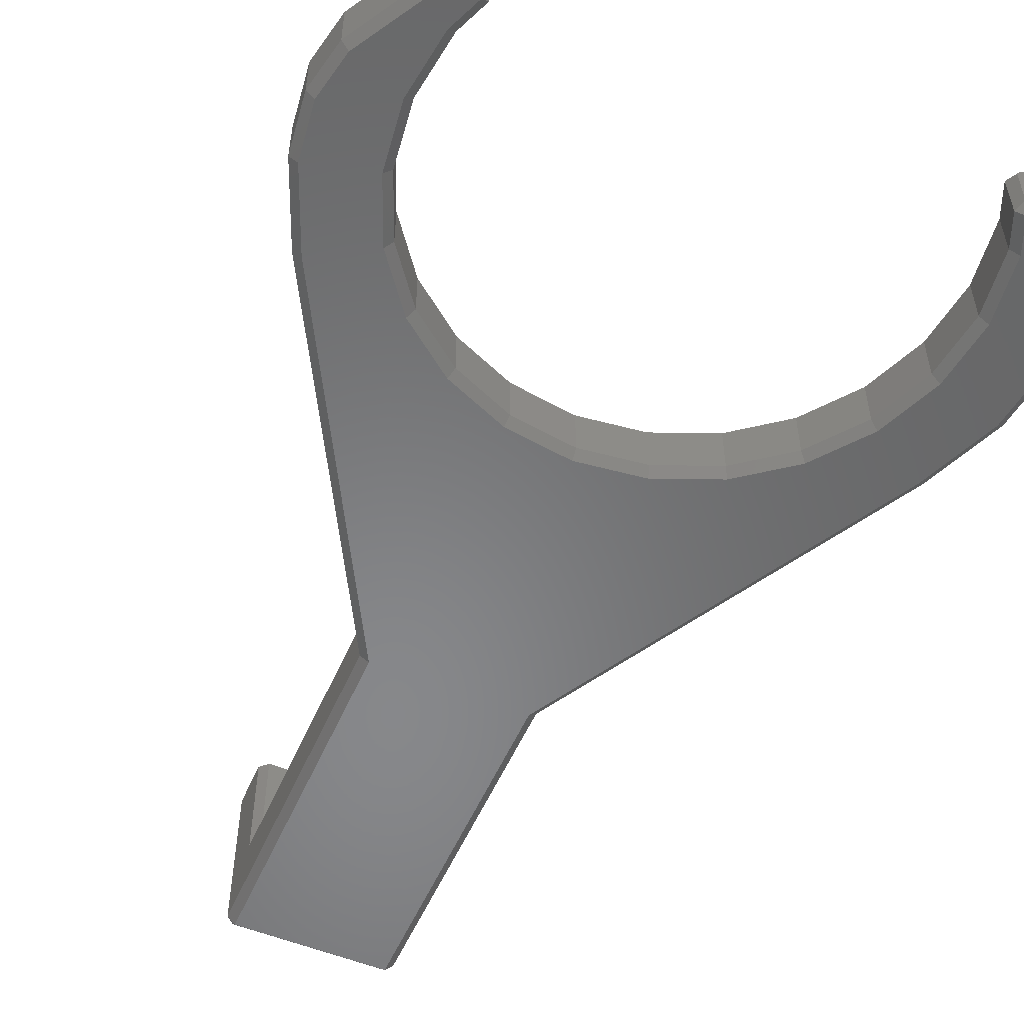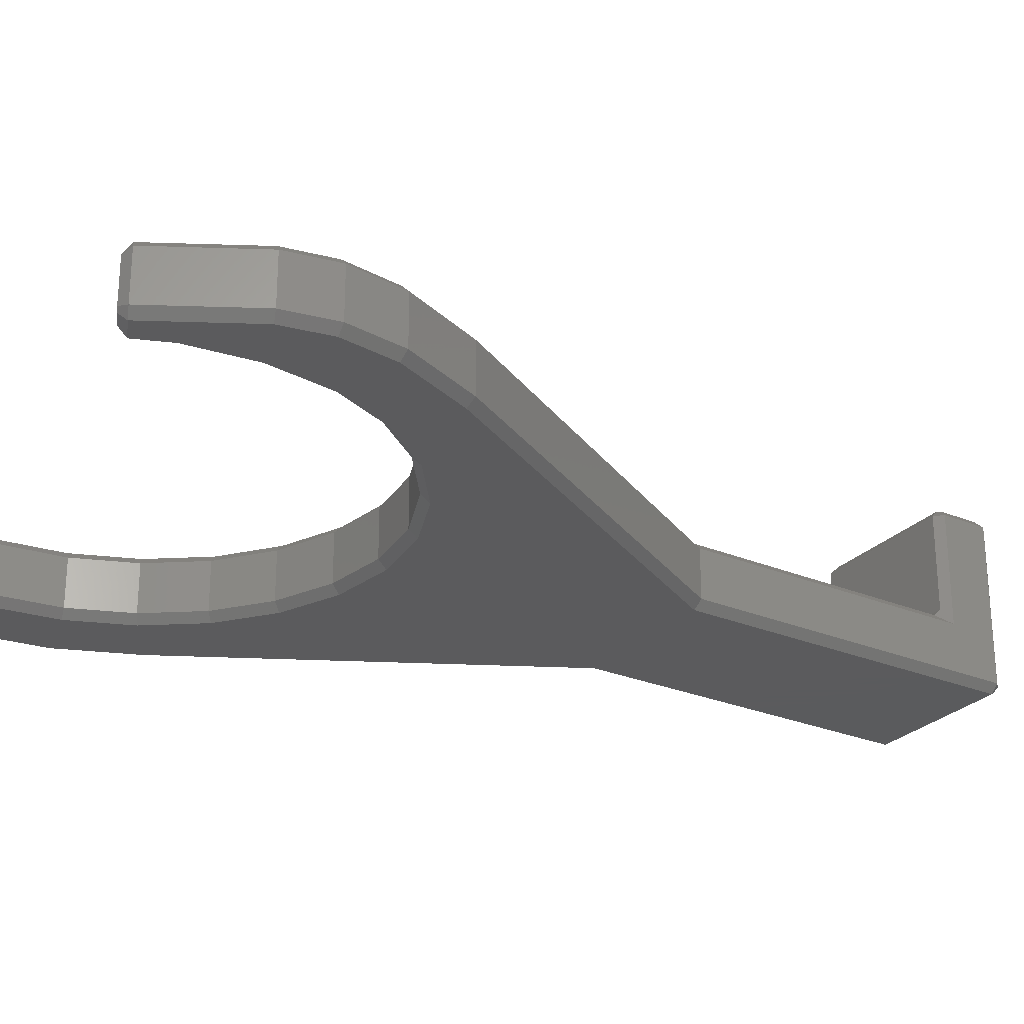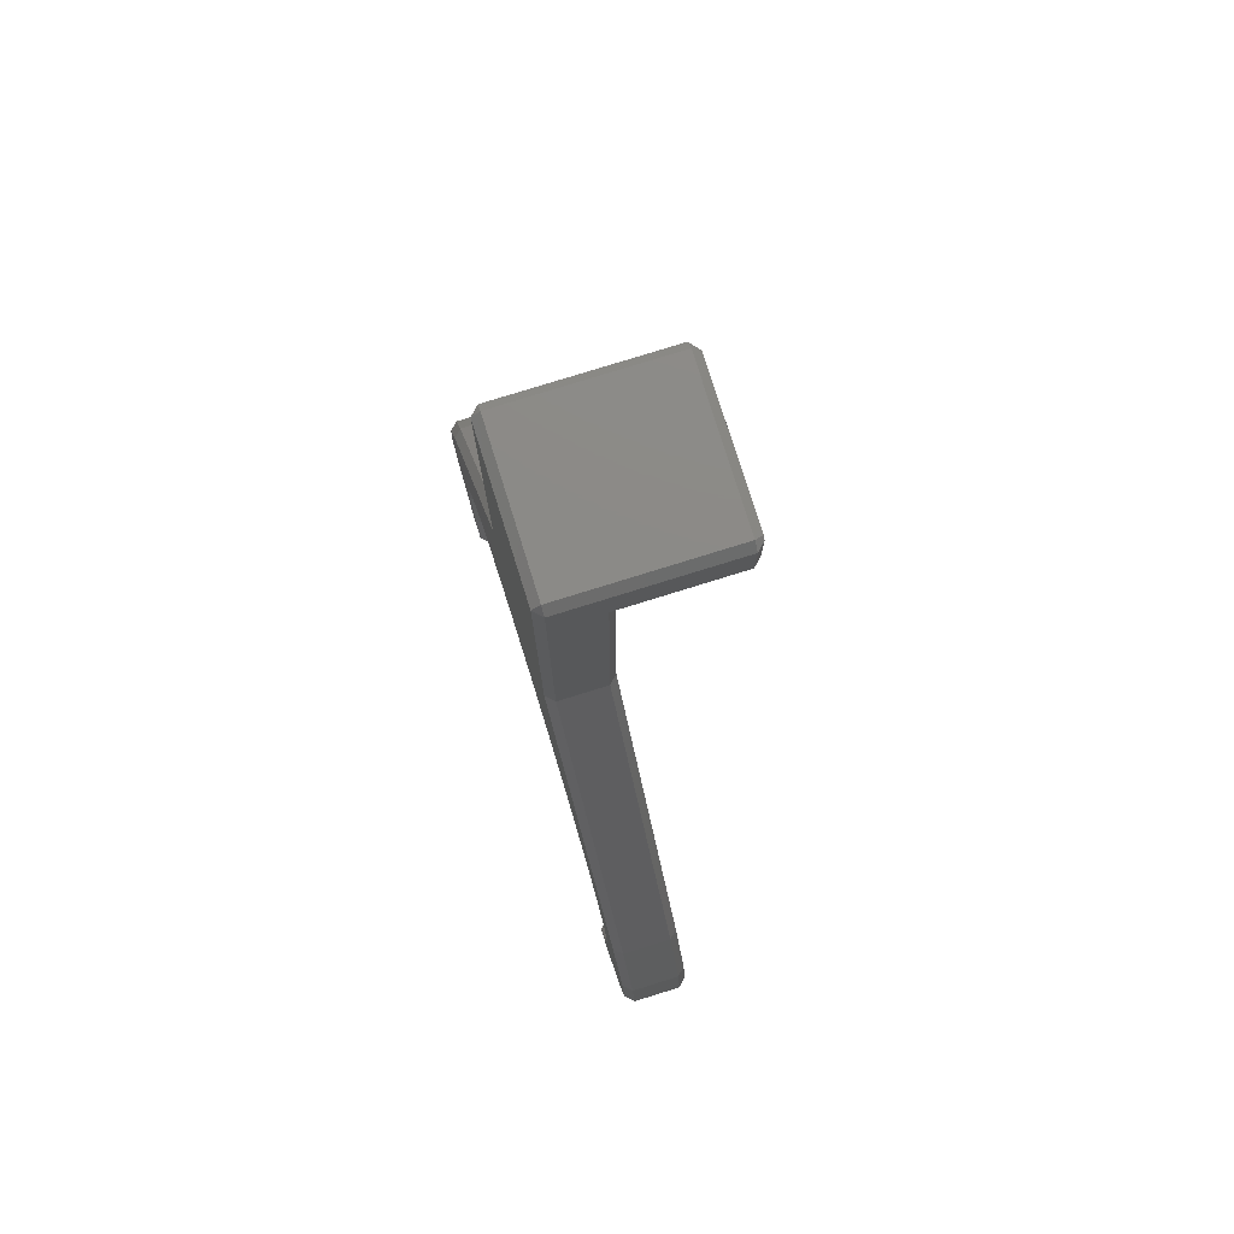
<metadata>
{"format":"stl","ext":"stl","renderer":"f3d","projection":"perspective","resolution":1024,"background":"white","views":[{"elev":-54.4,"azim":-23.3,"up":"+Z"},{"elev":-26.7,"azim":56.9,"up":"+Z"},{"elev":77.9,"azim":-107.3,"up":"+Y"}]}
</metadata>
<code>
# stl→obj: 336 verts, 672 faces
v 297.1 383.3 -0.5
v 296.3 381.3 -3.5
v 296.3 381.3 -0.5
v 297.1 383.3 -3.5
v 297.6 387.2 -0.5
v 297.6 387.2 -3.5
v 297.1 391 -0.5
v 297.1 391 -3.5
v 295.6 394.7 -0.5
v 295.6 394.7 -3.5
v 293.2 397.8 -0.5
v 293.2 397.8 -3.5
v 290.1 400.1 -3.5
v 290.1 400.1 -0.5
v 286.5 401.6 -3.5
v 286.5 401.6 -0.5
v 282.6 402.2 -3.5
v 282.6 402.2 -0.5
v 278.8 401.6 -3.5
v 278.8 401.6 -0.5
v 275.1 400.1 -3.5
v 275.1 400.1 -0.5
v 272 397.8 -3.5
v 272 397.8 -0.5
v 269.6 394.7 -0.5
v 269.6 394.7 -3.5
v 268.1 391 -0.5
v 268.1 391 -3.5
v 267.6 387.2 -0.5
v 267.6 387.2 -3.5
v 268.1 383.3 -0.5
v 268.1 383.3 -3.5
v 297.6 383.1 0
v 298.1 387.2 0
v 297.6 383.1 -4
v 298.1 387.2 -4
v 267.7 391.2 0
v 267.1 387.2 0
v 293.6 398.1 -4
v 296.1 394.9 -4
v 297.6 391.2 -4
v 296.8 381.1 -4
v 296.8 381.1 7.05e-16
v 290.4 400.6 -4
v 286.6 402.1 -4
v 278.6 402.1 0
v 274.9 400.6 0
v 271.7 398.1 0
v 269.2 394.9 0
v 290.4 400.6 0
v 293.6 398.1 0
v 297.6 391.2 0
v 267.7 391.2 -4
v 267.1 387.2 -4
v 268.5 381.1 7.05e-16
v 267.7 383.1 0
v 269 381.3 -0.5
v 296.1 394.9 0
v 271.7 398.1 -4
v 269.2 394.9 -4
v 282.6 402.7 0
v 282.6 402.7 -4
v 278.6 402.1 -4
v 286.6 402.1 0
v 268.5 381.1 -4
v 267.7 383.1 -4
v 269 381.3 -3.5
v 274.9 400.6 -4
v 277.9 440.8 6.5
v 287.3 440.8 -3.5
v 277.9 440.8 -3.5
v 287.3 440.8 6.5
v 287.8 440.3 -3.5
v 287.8 419.2 -0.5
v 287.8 419.2 -3.5
v 287.8 437.3 -0.5
v 287.8 437.3 6.5
v 287.8 440.3 6.5
v 302 392.3 -3.5
v 302.4 388.8 -0.5
v 302.4 388.8 -3.5
v 302 392.3 -0.5
v 300 397.2 -3.5
v 300 397.2 -0.5
v 265.3 397.2 -0.5
v 263.3 392.3 -3.5
v 263.3 392.3 -0.5
v 265.3 397.2 -3.5
v 262.9 388.8 -3.5
v 262.9 388.8 -0.5
v 287.3 436.8 0.5
v 287.3 436.3 4.935e-15
v 277.4 437.3 -0.5
v 277.9 436.3 4.935e-15
v 277.9 436.8 0.5
v 301.9 388.8 0
v 301.5 392.2 0
v 287.3 436.8 6.5
v 299.5 396.9 0
v 263.8 392.2 0
v 265.8 396.9 0
v 287.3 419 5.64e-15
v 298.6 380.3 -0.5
v 301.3 385.9 5.64e-15
v 298.2 380.5 4.935e-15
v 301.8 385.7 -0.5
v 277.4 419.2 -0.5
v 277.9 419 5.64e-15
v 266.6 380.3 -0.5
v 263.9 385.9 5.64e-15
v 263.5 385.7 -0.5
v 267.1 380.5 4.935e-15
v 263.4 388.8 0
v 277.4 437.3 6.5
v 277.9 436.8 6.5
v 266.6 380.3 -3.5
v 263.5 385.7 -3.5
v 277.4 419.2 -3.5
v 301.8 385.7 -3.5
v 287.3 440.3 -4
v 277.9 440.3 -4
v 277.4 440.3 -3.5
v 277.4 440.3 6.5
v 301.3 385.9 -4
v 298.6 380.3 -3.5
v 298.2 380.5 -4
v 301.9 388.8 -4
v 299.5 396.9 -4
v 287.3 419 -4
v 277.9 419 -4
v 263.4 388.8 -4
v 263.9 385.9 -4
v 267.1 380.5 -4
v 301.5 392.2 -4
v 263.8 392.2 -4
v 265.8 396.9 -4
v 278.1 437.3 7
v 277.9 440.1 7
v 277.9 437.5 7
v 278.1 440.3 7
v 287.1 437.3 7
v 287.1 440.3 7
v 287.3 437.5 7
v 287.3 440.1 7
v 282.1 429.3 4.935e-15
v 281.8 431.8 3.525e-15
v 281.8 429.3 4.23e-15
v 283.5 429.3 3.525e-15
v 283 431.6 2.82e-15
v 283 429.3 4.23e-15
v 281 412.2 9.165e-15
v 281 412.6 9.165e-15
v 281 413.6 9.87e-15
v 284.3 410 8.46e-15
v 284.3 412.6 7.05e-15
v 281 407.1 1.198e-14
v 284.3 409.3 8.46e-15
v 284.3 417.8 6.345e-15
v 284.3 419.5 6.345e-15
v 284.3 421.5 4.935e-15
v 284.3 425.1 4.23e-15
v 284.3 428.3 3.525e-15
v 281 431.8 4.23e-15
v 281 426.9 6.345e-15
v 281 414.5 9.87e-15
v 281 415.4 8.46e-15
v 281 424 7.755e-15
v 281 422.9 7.05e-15
v 281 428.3 6.345e-15
v 282.1 431.6 3.525e-15
v 283.5 431.8 2.82e-15
v 284.3 431.8 2.115e-15
v 281 428 6.345e-15
v 284.3 425.8 4.23e-15
v 281.3 422.4 7.05e-15
v 281.2 422.3 7.05e-15
v 281.1 422.1 7.05e-15
v 281 421.9 8.46e-15
v 281 421.7 8.46e-15
v 281 421.5 7.755e-15
v 281 420.7 7.755e-15
v 281 419.5 9.165e-15
v 281 420.3 8.46e-15
v 281.5 422.5 6.345e-15
v 281.9 422.6 6.345e-15
v 283.4 422.6 4.935e-15
v 283.8 422.5 5.64e-15
v 283.9 422.4 5.64e-15
v 284.1 422.3 4.935e-15
v 284.2 422.1 4.935e-15
v 284.3 421.9 5.64e-15
v 284.3 421.7 5.64e-15
v 281 419.2 7.755e-15
v 281 419 9.165e-15
v 281.1 418.8 8.46e-15
v 281.2 418.7 7.755e-15
v 283.5 415.4 7.05e-15
v 281.3 418.5 9.165e-15
v 281.5 418.4 9.165e-15
v 281.9 418.4 7.05e-15
v 283.4 418.4 6.345e-15
v 283.5 417.8 6.345e-15
v 283.8 418.4 7.05e-15
v 283.9 418.5 7.05e-15
v 284.1 418.7 6.345e-15
v 284.2 418.8 5.64e-15
v 284.3 419 6.345e-15
v 284.3 419.2 6.345e-15
v 284.3 413.6 7.755e-15
v 284.3 414.5 7.05e-15
v 281 408.2 1.057e-14
v 281 411.1 1.057e-14
v 283.2 409.7 9.87e-15
v 283.2 425.5 5.64e-15
v 297.7 380.1 -3.5
v 296.6 380.7 -3.293
v 296.8 380.6 -3.5
v 297.9 380 -3.293
v 297.9 380 -0.7071
v 296.6 380.7 -0.7071
v 296.8 380.6 -0.5
v 297.7 380.1 -0.5
v 268.7 380.7 -3.293
v 267.5 380.1 -3.5
v 268.5 380.6 -3.5
v 267.4 380 -3.293
v 268.7 380.7 -0.7071
v 267.4 380 -0.7071
v 267.5 380.1 -0.5
v 268.5 380.6 -0.5
v 281.8 419.4 7.755e-15
v 281.8 420.3 7.755e-15
v 281.8 419.5 7.755e-15
v 281.8 420.7 7.755e-15
v 281.8 421.4 7.05e-15
v 281.8 421.6 7.05e-15
v 281.8 421.6 6.345e-15
v 281.8 419.3 7.755e-15
v 281.9 421.6 6.345e-15
v 281.9 419.3 7.05e-15
v 283.4 419.3 6.345e-15
v 283.4 421.6 5.64e-15
v 283.5 419.3 6.345e-15
v 283.4 421.6 6.345e-15
v 283.5 421.6 6.345e-15
v 283.5 419.4 7.05e-15
v 283.5 421.4 6.345e-15
v 283.5 420.3 7.05e-15
v 283.5 419.5 7.05e-15
v 284.3 409.3 -0.5
v 281 408.2 -0.5
v 281 407.1 -0.5
v 283.2 409.7 -0.5
v 281 411.1 -0.5
v 284.3 410 -0.5
v 281 412.2 -0.5
v 281 412.6 -0.5
v 284.3 413.6 -0.5
v 281 413.6 -0.5
v 284.3 412.6 -0.5
v 284.3 414.5 -0.5
v 281 415.4 -0.5
v 281 414.5 -0.5
v 283.5 415.4 -0.5
v 283.5 417.8 -0.5
v 284.3 417.8 -0.5
v 281.9 418.4 -0.5
v 281.8 419.5 -0.5
v 281.5 418.4 -0.5
v 281.8 419.4 -0.5
v 281.8 419.3 -0.5
v 281.9 419.3 -0.5
v 283.4 418.4 -0.5
v 283.4 419.3 -0.5
v 283.5 419.3 -0.5
v 283.8 418.4 -0.5
v 283.5 419.4 -0.5
v 283.5 419.5 -0.5
v 283.5 420.3 -0.5
v 283.5 421.4 -0.5
v 283.8 422.5 -0.5
v 283.9 422.4 -0.5
v 283.9 418.5 -0.5
v 284.1 418.7 -0.5
v 284.1 422.3 -0.5
v 284.2 418.8 -0.5
v 284.2 422.1 -0.5
v 284.3 421.9 -0.5
v 284.3 419 -0.5
v 284.3 419.2 -0.5
v 284.3 421.7 -0.5
v 284.3 419.5 -0.5
v 284.3 421.5 -0.5
v 281 419.2 -0.5
v 281 420.3 -0.5
v 281 419.5 -0.5
v 281 420.7 -0.5
v 281 421.5 -0.5
v 281 421.7 -0.5
v 281 419 -0.5
v 281 421.9 -0.5
v 281.1 418.8 -0.5
v 281.1 422.1 -0.5
v 281.2 422.3 -0.5
v 281.2 418.7 -0.5
v 281.3 418.5 -0.5
v 281.3 422.4 -0.5
v 281.5 422.5 -0.5
v 281.9 422.6 -0.5
v 281.8 421.4 -0.5
v 281.8 420.7 -0.5
v 281.8 420.3 -0.5
v 281.8 421.6 -0.5
v 281.9 421.6 -0.5
v 283.4 422.6 -0.5
v 283.4 421.6 -0.5
v 283.5 421.6 -0.5
v 284.3 425.1 -0.5
v 281 424 -0.5
v 281 422.9 -0.5
v 283.2 425.5 -0.5
v 284.3 425.8 -0.5
v 281 428 -0.5
v 281 426.9 -0.5
v 281.8 431.8 -0.5
v 281 431.8 -0.5
v 281.8 429.3 -0.5
v 281 428.3 -0.5
v 284.3 428.3 -0.5
v 282.1 429.3 -0.5
v 283 429.3 -0.5
v 282.1 431.6 -0.5
v 283.5 429.3 -0.5
v 283.5 431.8 -0.5
v 284.3 431.8 -0.5
v 283 431.6 -0.5
f 1 2 3
f 2 1 4
f 5 4 1
f 4 5 6
f 7 6 5
f 6 7 8
f 9 8 7
f 8 9 10
f 11 10 9
f 10 11 12
f 11 13 12
f 13 11 14
f 14 15 13
f 15 14 16
f 16 17 15
f 17 16 18
f 18 19 17
f 19 18 20
f 20 21 19
f 21 20 22
f 22 23 21
f 23 22 24
f 23 25 26
f 25 23 24
f 26 27 28
f 27 26 25
f 28 29 30
f 29 28 27
f 30 31 32
f 31 30 29
f 33 5 1
f 5 33 34
f 6 35 4
f 35 6 36
f 29 37 38
f 37 29 27
f 39 10 12
f 10 39 40
f 40 8 10
f 8 40 41
f 4 42 2
f 42 4 35
f 43 1 3
f 1 43 33
f 44 12 13
f 12 44 39
f 41 6 8
f 6 41 36
f 45 13 15
f 13 45 44
f 22 46 47
f 46 22 20
f 24 47 48
f 47 24 22
f 27 49 37
f 49 27 25
f 11 50 14
f 50 11 51
f 5 52 7
f 52 5 34
f 53 30 54
f 30 53 28
f 55 31 56
f 31 55 57
f 9 51 11
f 51 9 58
f 59 26 60
f 26 59 23
f 20 61 46
f 61 20 18
f 62 19 63
f 19 62 17
f 16 61 18
f 61 16 64
f 60 28 53
f 28 60 26
f 56 29 38
f 29 56 31
f 14 64 16
f 64 14 50
f 32 65 66
f 65 32 67
f 45 17 62
f 17 45 15
f 25 48 49
f 48 25 24
f 68 23 59
f 23 68 21
f 63 21 68
f 21 63 19
f 30 66 54
f 66 30 32
f 7 58 9
f 58 7 52
f 69 70 71
f 70 69 72
f 73 74 75
f 74 73 76
f 76 73 77
f 77 73 78
f 79 80 81
f 80 79 82
f 83 82 79
f 82 83 84
f 75 84 83
f 84 75 74
f 85 86 87
f 86 85 88
f 87 89 90
f 89 87 86
f 76 91 92
f 93 94 95
f 96 82 97
f 82 96 80
f 77 91 76
f 91 77 98
f 97 84 99
f 84 97 82
f 100 85 87
f 85 100 101
f 99 74 102
f 74 99 84
f 103 104 105
f 104 103 106
f 74 92 102
f 92 74 76
f 101 107 85
f 107 101 108
f 109 110 111
f 110 109 112
f 108 93 107
f 93 108 94
f 111 113 90
f 113 111 110
f 106 96 104
f 96 106 80
f 95 114 93
f 114 95 115
f 113 87 90
f 87 113 100
f 91 94 92
f 94 91 95
f 111 116 109
f 116 111 117
f 90 117 111
f 117 90 89
f 107 88 85
f 88 107 118
f 81 106 119
f 106 81 80
f 71 120 121
f 120 71 70
f 122 69 71
f 69 122 123
f 124 125 126
f 125 124 119
f 127 119 124
f 119 127 81
f 75 128 129
f 128 75 83
f 73 129 120
f 129 73 75
f 73 120 70
f 121 118 122
f 118 121 130
f 131 117 89
f 117 131 132
f 132 116 117
f 116 132 133
f 79 127 134
f 127 79 81
f 72 73 70
f 73 72 78
f 88 135 86
f 135 88 136
f 83 134 128
f 134 83 79
f 118 136 88
f 136 118 130
f 86 131 89
f 131 86 135
f 122 71 121
f 123 93 114
f 93 123 122
f 93 118 107
f 118 93 122
f 137 138 139
f 138 137 140
f 140 137 141
f 140 141 142
f 142 141 143
f 142 143 144
f 98 95 91
f 95 98 115
f 140 72 69
f 72 140 142
f 138 69 123
f 69 138 140
f 98 143 141
f 143 98 77
f 139 123 114
f 123 139 138
f 141 115 98
f 115 141 137
f 115 139 114
f 139 115 137
f 144 72 142
f 72 144 78
f 77 144 143
f 144 77 78
f 119 103 125
f 103 119 106
f 145 146 147
f 148 149 150
f 151 152 153
f 152 151 154
f 152 154 155
f 61 156 46
f 156 61 157
f 157 61 64
f 157 64 154
f 154 64 158
f 158 64 159
f 159 64 160
f 160 64 161
f 161 64 162
f 105 33 43
f 33 105 34
f 50 102 64
f 102 50 99
f 99 50 51
f 99 51 58
f 99 58 52
f 99 52 34
f 99 34 105
f 99 105 104
f 99 104 97
f 97 104 96
f 110 100 113
f 100 110 101
f 101 110 112
f 101 112 38
f 101 38 37
f 101 37 108
f 108 37 49
f 108 49 48
f 108 48 47
f 108 47 46
f 108 46 94
f 94 46 163
f 94 163 92
f 163 46 164
f 164 46 153
f 153 46 156
f 164 153 165
f 164 165 166
f 164 166 167
f 167 166 168
f 163 164 169
f 92 163 146
f 92 146 170
f 170 146 145
f 92 170 149
f 92 149 171
f 171 149 148
f 92 171 172
f 92 172 162
f 92 162 64
f 92 64 102
f 173 169 164
f 169 173 162
f 162 173 174
f 162 174 161
f 168 175 161
f 175 168 176
f 176 168 177
f 177 168 178
f 178 168 179
f 179 168 180
f 180 168 181
f 181 168 182
f 181 182 183
f 161 175 184
f 161 184 185
f 161 185 186
f 161 186 187
f 161 187 188
f 161 188 189
f 161 189 190
f 161 190 191
f 161 191 192
f 161 192 160
f 166 182 168
f 182 166 193
f 193 166 194
f 194 166 195
f 195 166 196
f 196 166 197
f 196 197 198
f 198 197 199
f 199 197 200
f 200 197 201
f 201 197 202
f 201 202 203
f 203 202 158
f 203 158 204
f 204 158 205
f 205 158 206
f 206 158 207
f 207 158 208
f 208 158 159
f 209 165 153
f 165 209 210
f 210 209 155
f 210 155 158
f 158 155 154
f 112 56 38
f 56 112 55
f 211 153 156
f 153 211 151
f 151 211 212
f 212 211 213
f 214 164 167
f 215 216 217
f 216 215 218
f 216 218 219
f 216 219 220
f 220 219 221
f 221 219 222
f 120 130 121
f 130 120 63
f 63 120 62
f 62 120 45
f 45 120 129
f 45 129 44
f 44 129 128
f 44 128 39
f 39 128 40
f 40 128 41
f 41 128 36
f 36 128 126
f 126 128 124
f 124 128 134
f 124 134 127
f 35 126 42
f 126 35 36
f 135 132 131
f 132 135 136
f 132 136 133
f 133 136 54
f 54 136 53
f 53 136 130
f 53 130 60
f 60 130 59
f 59 130 68
f 68 130 63
f 133 66 65
f 66 133 54
f 32 57 67
f 57 32 31
f 223 224 225
f 224 223 226
f 226 223 227
f 226 227 228
f 228 227 229
f 229 227 230
f 103 222 219
f 222 103 105
f 67 227 223
f 227 67 57
f 216 42 217
f 42 216 2
f 227 55 230
f 55 227 57
f 65 223 225
f 223 65 67
f 226 109 116
f 109 226 228
f 43 220 221
f 220 43 3
f 229 109 228
f 109 229 112
f 222 43 221
f 43 222 105
f 125 215 126
f 215 125 218
f 229 55 112
f 55 229 230
f 42 215 217
f 215 42 126
f 65 224 133
f 224 65 225
f 224 116 133
f 116 224 226
f 3 216 220
f 216 3 2
f 103 218 125
f 218 103 219
f 231 232 233
f 232 231 234
f 234 231 235
f 235 231 236
f 236 231 237
f 237 231 238
f 237 238 239
f 239 238 240
f 239 240 241
f 239 241 242
f 242 241 243
f 242 243 244
f 244 243 245
f 245 243 246
f 245 246 247
f 247 246 248
f 248 246 249
f 250 251 252
f 251 250 253
f 254 255 256
f 255 254 253
f 255 253 250
f 251 156 252
f 156 251 211
f 252 157 250
f 157 252 156
f 154 250 157
f 250 154 255
f 154 256 255
f 256 154 151
f 256 212 254
f 212 256 151
f 254 213 253
f 213 254 212
f 213 251 253
f 251 213 211
f 257 258 259
f 258 257 260
f 209 259 258
f 259 209 153
f 259 152 257
f 152 259 153
f 257 155 260
f 155 257 152
f 209 260 155
f 260 209 258
f 261 262 263
f 262 261 264
f 264 261 265
f 265 261 266
f 197 262 264
f 262 197 166
f 262 165 263
f 165 262 166
f 263 210 261
f 210 263 165
f 158 261 210
f 261 158 266
f 158 265 266
f 265 158 202
f 265 197 264
f 197 265 202
f 267 268 269
f 268 267 270
f 270 267 271
f 271 267 272
f 272 267 273
f 272 273 274
f 274 273 275
f 275 273 276
f 275 276 277
f 277 276 278
f 278 276 279
f 279 276 280
f 280 276 281
f 281 276 282
f 282 276 283
f 282 283 284
f 282 284 285
f 285 284 286
f 285 286 287
f 287 286 288
f 288 286 289
f 288 289 290
f 288 290 291
f 291 290 292
f 291 292 293
f 294 295 296
f 295 294 297
f 297 294 298
f 298 294 299
f 299 294 300
f 299 300 301
f 301 300 302
f 301 302 303
f 303 302 304
f 304 302 305
f 304 305 306
f 304 306 307
f 307 306 269
f 307 269 308
f 308 269 309
f 309 269 310
f 310 269 311
f 311 269 268
f 311 268 312
f 309 310 313
f 309 313 313
f 309 313 314
f 309 314 315
f 315 314 316
f 315 316 316
f 315 316 281
f 281 316 317
f 281 317 280
f 297 183 295
f 183 297 181
f 295 182 296
f 182 295 183
f 296 193 294
f 193 296 182
f 294 194 300
f 194 294 193
f 300 195 302
f 195 300 194
f 302 196 305
f 196 302 195
f 196 306 305
f 306 196 198
f 198 269 306
f 269 198 199
f 269 200 267
f 200 269 199
f 267 201 273
f 201 267 200
f 201 276 273
f 276 201 203
f 203 283 276
f 283 203 204
f 283 205 284
f 205 283 204
f 206 284 205
f 284 206 286
f 207 286 206
f 286 207 289
f 208 289 207
f 289 208 290
f 159 290 208
f 290 159 292
f 160 292 159
f 292 160 293
f 192 293 160
f 293 192 291
f 191 291 192
f 291 191 288
f 190 288 191
f 288 190 287
f 189 287 190
f 287 189 285
f 189 282 285
f 282 189 188
f 188 281 282
f 281 188 187
f 281 186 315
f 186 281 187
f 186 309 315
f 309 186 185
f 185 308 309
f 308 185 184
f 184 307 308
f 307 184 175
f 175 304 307
f 304 175 176
f 304 177 303
f 177 304 176
f 303 178 301
f 178 303 177
f 301 179 299
f 179 301 178
f 299 180 298
f 180 299 179
f 298 181 297
f 181 298 180
f 237 314 313
f 314 237 239
f 314 242 316
f 242 314 239
f 242 316 316
f 316 242 244
f 316 245 317
f 245 316 244
f 317 247 280
f 247 317 245
f 280 248 279
f 248 280 247
f 279 249 278
f 249 279 248
f 278 246 277
f 246 278 249
f 277 243 275
f 243 277 246
f 243 274 275
f 274 243 241
f 241 272 274
f 272 241 240
f 240 271 272
f 271 240 238
f 231 271 238
f 271 231 270
f 233 270 231
f 270 233 268
f 232 268 233
f 268 232 312
f 234 312 232
f 312 234 311
f 235 311 234
f 311 235 310
f 236 310 235
f 310 236 313
f 237 313 236
f 313 237 313
f 318 319 320
f 319 318 321
f 321 318 322
f 321 323 324
f 323 321 322
f 319 168 320
f 168 319 167
f 320 161 318
f 161 320 168
f 174 318 161
f 318 174 322
f 174 323 322
f 323 174 173
f 323 164 324
f 164 323 173
f 164 321 324
f 321 164 214
f 214 319 321
f 319 214 167
f 325 326 327
f 328 327 326
f 327 328 329
f 327 329 330
f 330 329 331
f 330 331 332
f 331 329 333
f 333 329 334
f 334 329 335
f 336 332 331
f 146 327 147
f 327 146 325
f 146 326 325
f 326 146 163
f 326 169 328
f 169 326 163
f 328 162 329
f 162 328 169
f 172 329 162
f 329 172 335
f 172 334 335
f 334 172 171
f 334 148 333
f 148 334 171
f 148 331 333
f 331 148 150
f 149 331 150
f 331 149 336
f 149 332 336
f 332 149 170
f 332 145 330
f 145 332 170
f 330 147 327
f 147 330 145

</code>
